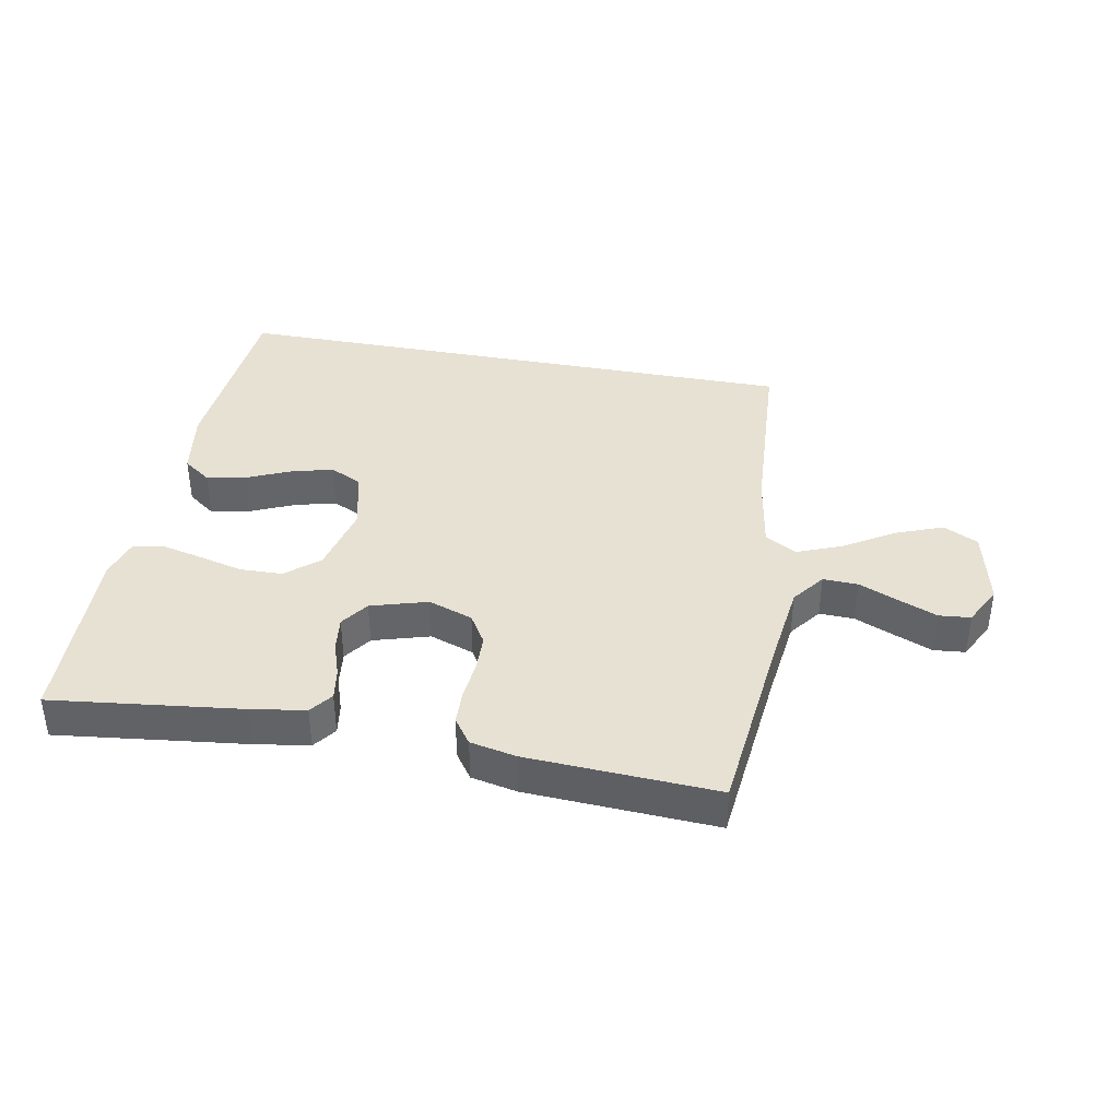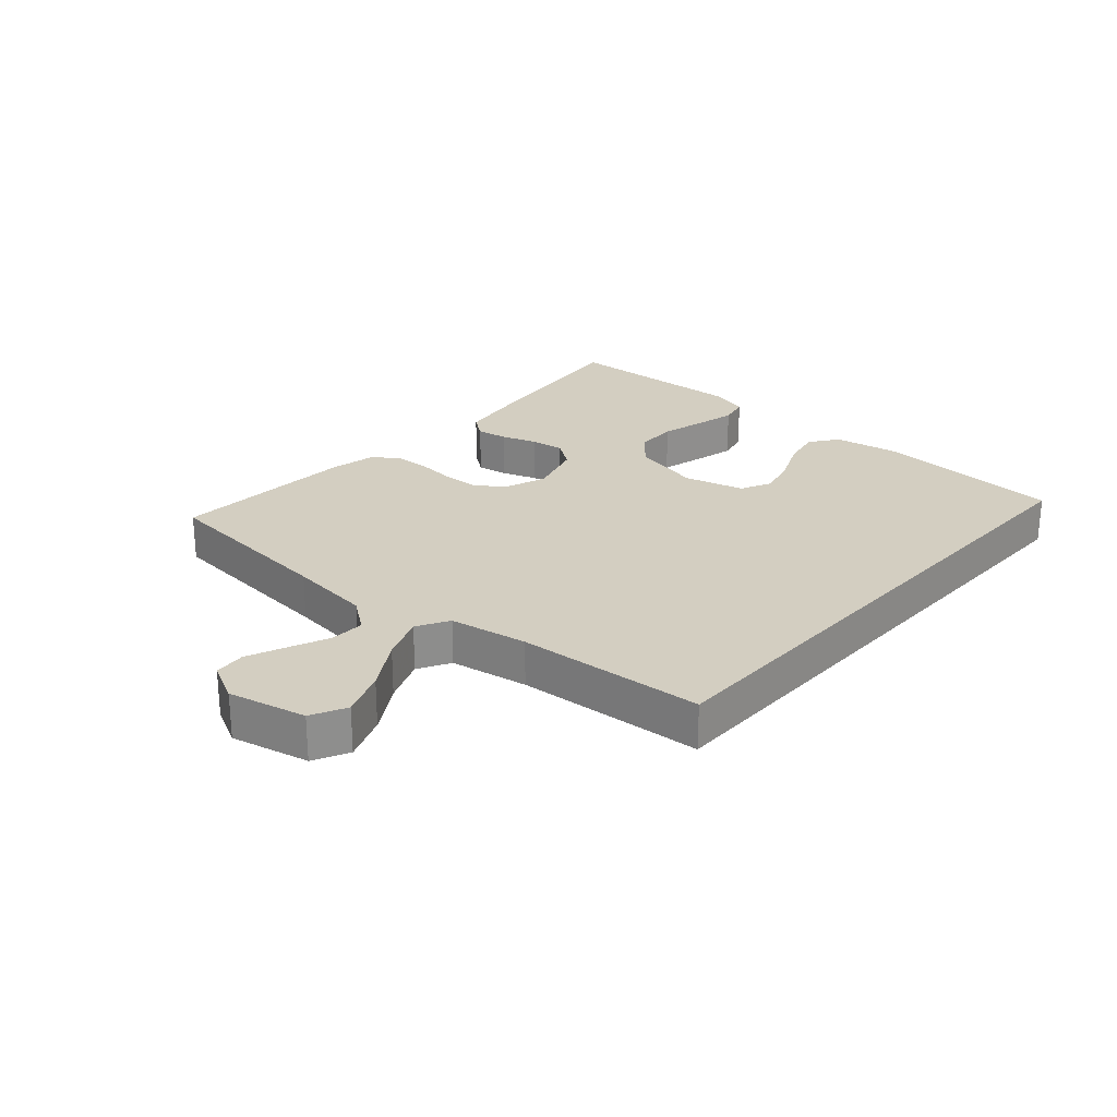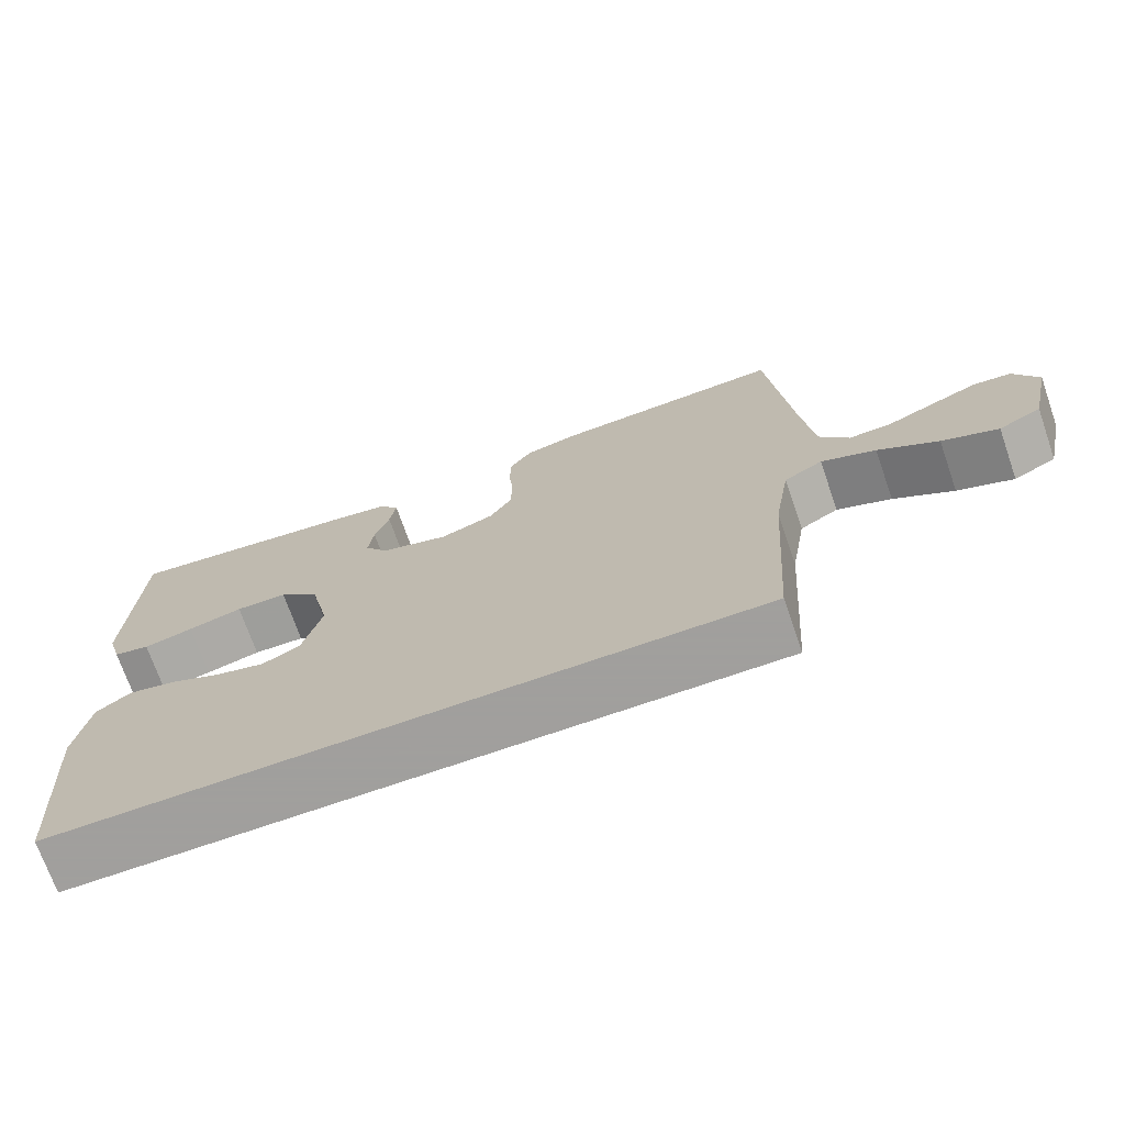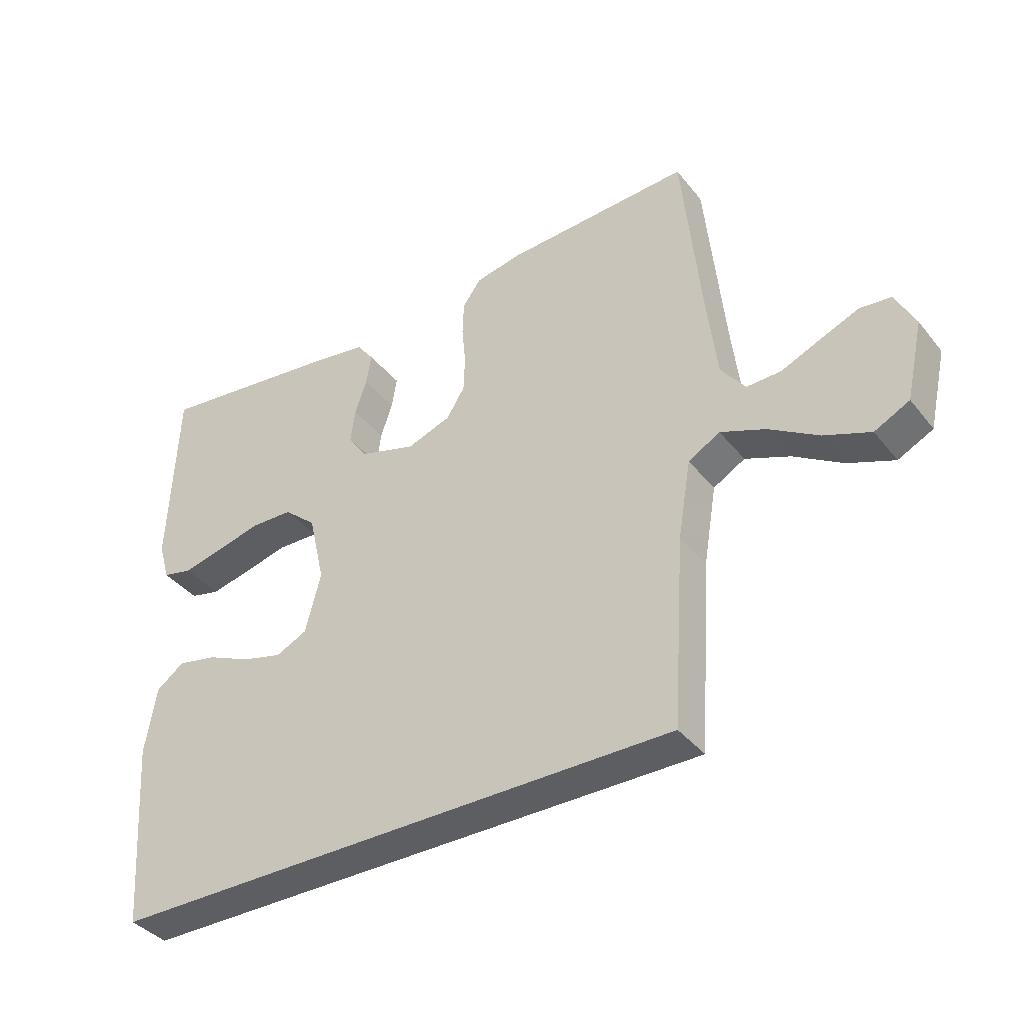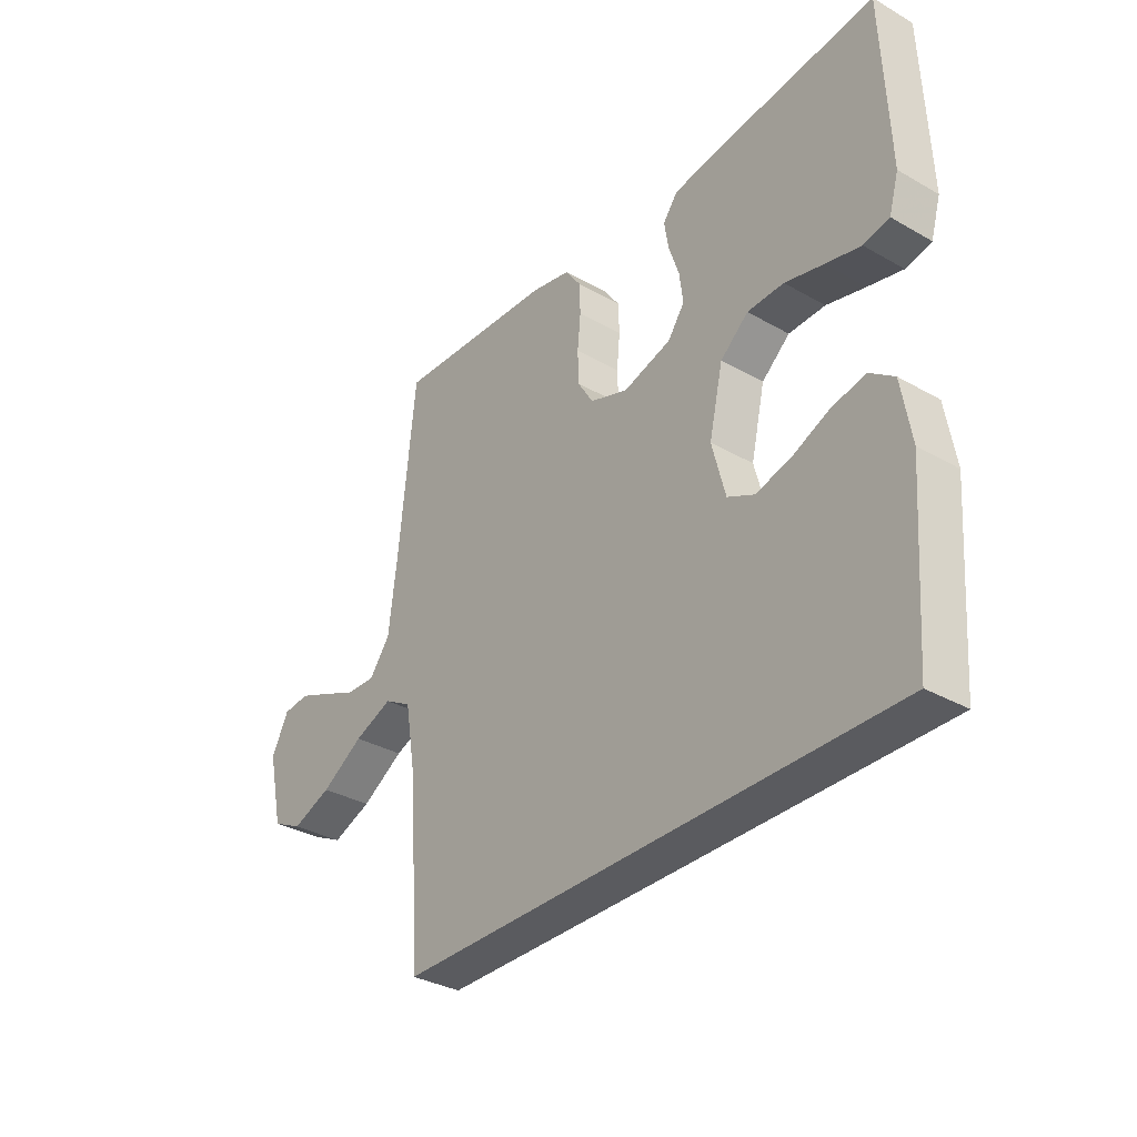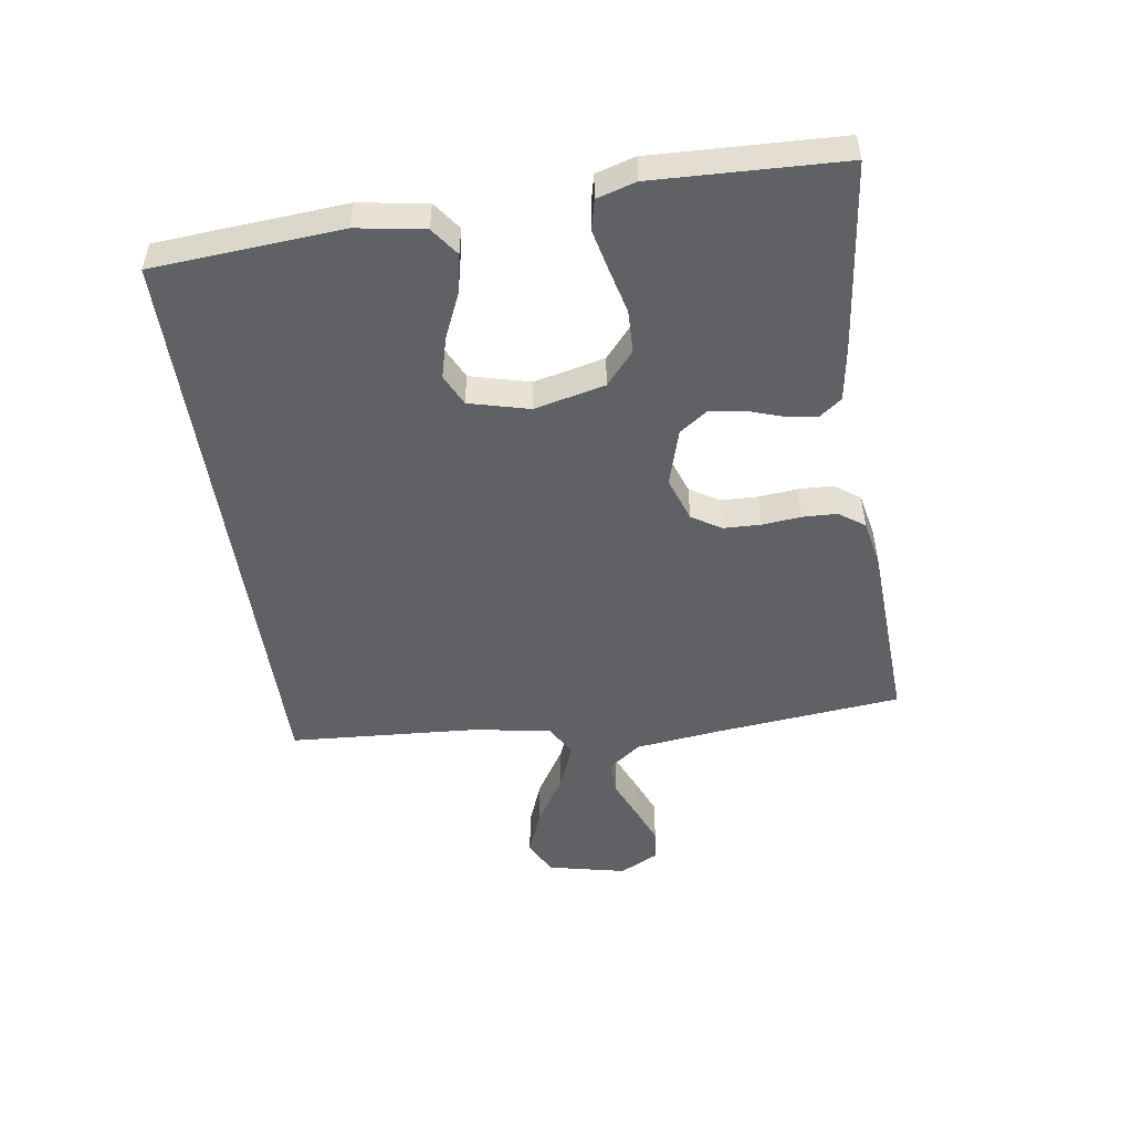
<metadata>
{"format":"obj","ext":"obj","renderer":"f3d","projection":"perspective","resolution":1024,"background":"white","views":[{"elev":38.9,"azim":10.8,"up":"+Y"},{"elev":25.1,"azim":131.5,"up":"+Y"},{"elev":-71.5,"azim":19.2,"up":"+Z"},{"elev":-38.3,"azim":34.1,"up":"+Z"},{"elev":-33.5,"azim":-128.0,"up":"+Z"},{"elev":-50.4,"azim":-81.5,"up":"+Y"}]}
</metadata>
<code>
v 0.5 0.07 0.5
v 0.53 0.07 0.2
v 0.546 0.07 0.066
v 0.585 0.07 0.014
v 0.641 0.07 0.016
v 0.704 0.07 0.043
v 0.765 0.07 0.068
v 0.815 0.07 0.063
v 0.847 0.07 0
v 0.819 0.07 -0.125
v 0.763 0.07 -0.153
v 0.689 0.07 -0.124
v 0.61 0.07 -0.075
v 0.538 0.07 -0.046
v 0.487 0.07 -0.075
v 0.466 0.07 -0.2
v 0.446 0.07 -0.5
v -0.477 0.07 -0.5
v -0.499 0.07 -0.2
v -0.481 0.07 -0.092
v -0.436 0.07 -0.059
v -0.373 0.07 -0.072
v -0.303 0.07 -0.103
v -0.238 0.07 -0.12
v -0.188 0.07 -0.096
v -0.163 0.07 0
v -0.189 0.07 0.113
v -0.241 0.07 0.158
v -0.309 0.07 0.16
v -0.381 0.07 0.142
v -0.446 0.07 0.127
v -0.494 0.07 0.138
v -0.512 0.07 0.2
v -0.5 0.07 0.5
v -0.2 0.07 0.463
v -0.114 0.07 0.449
v -0.087 0.07 0.413
v -0.095 0.07 0.363
v -0.114 0.07 0.307
v -0.121 0.07 0.252
v -0.09 0.07 0.208
v 0 0.07 0.181
v 0.071 0.07 0.206
v 0.1 0.07 0.253
v 0.102 0.07 0.312
v 0.096 0.07 0.374
v 0.098 0.07 0.429
v 0.127 0.07 0.47
v 0.2 0.07 0.485
v 0.5 0 0.5
v 0.53 0 0.2
v 0.546 0 0.066
v 0.585 0 0.014
v 0.641 0 0.016
v 0.704 0 0.043
v 0.765 0 0.068
v 0.815 0 0.063
v 0.847 0 0
v 0.819 0 -0.125
v 0.763 0 -0.153
v 0.689 0 -0.124
v 0.61 0 -0.075
v 0.538 0 -0.046
v 0.487 0 -0.075
v 0.466 0 -0.2
v 0.446 0 -0.5
v -0.477 0 -0.5
v -0.499 0 -0.2
v -0.481 0 -0.092
v -0.436 0 -0.059
v -0.373 0 -0.072
v -0.303 0 -0.103
v -0.238 0 -0.12
v -0.188 0 -0.096
v -0.163 0 0
v -0.189 0 0.113
v -0.241 0 0.158
v -0.309 0 0.16
v -0.381 0 0.142
v -0.446 0 0.127
v -0.494 0 0.138
v -0.512 0 0.2
v -0.5 0 0.5
v -0.2 0 0.463
v -0.114 0 0.449
v -0.087 0 0.413
v -0.095 0 0.363
v -0.114 0 0.307
v -0.121 0 0.252
v -0.09 0 0.208
v 0 0 0.181
v 0.071 0 0.206
v 0.1 0 0.253
v 0.102 0 0.312
v 0.096 0 0.374
v 0.098 0 0.429
v 0.127 0 0.47
v 0.2 0 0.485
f 48 49 1 2
f 45 46 47 48
f 44 45 48 2
f 43 44 2 3
f 42 43 3 4
f 36 37 38 39
f 36 39 40
f 35 36 40
f 34 35 40
f 33 34 40 41
f 29 30 31 32
f 29 32 33 41
f 20 21 22 23
f 20 23 24
f 19 20 24
f 16 17 18 19
f 15 16 19 24
f 14 15 24 25
f 10 11 12 13
f 10 13 14
f 9 10 14
f 5 6 7 8
f 5 8 9 14
f 28 29 41 42
f 27 28 42 4
f 26 27 4
f 25 26 4
f 4 5 14 25
f 51 50 98 97
f 97 96 95 94
f 51 97 94 93
f 52 51 93 92
f 53 52 92 91
f 88 87 86 85
f 89 88 85
f 89 85 84
f 89 84 83
f 90 89 83 82
f 81 80 79 78
f 90 82 81 78
f 72 71 70 69
f 73 72 69
f 73 69 68
f 68 67 66 65
f 73 68 65 64
f 74 73 64 63
f 62 61 60 59
f 63 62 59
f 63 59 58
f 57 56 55 54
f 63 58 57 54
f 91 90 78 77
f 53 91 77 76
f 53 76 75
f 53 75 74
f 74 63 54 53
f 1 50 51 2
f 2 51 52 3
f 3 52 53 4
f 4 53 54 5
f 5 54 55 6
f 6 55 56 7
f 7 56 57 8
f 8 57 58 9
f 9 58 59 10
f 10 59 60 11
f 11 60 61 12
f 12 61 62 13
f 13 62 63 14
f 14 63 64 15
f 15 64 65 16
f 16 65 66 17
f 17 66 67 18
f 18 67 68 19
f 19 68 69 20
f 20 69 70 21
f 21 70 71 22
f 22 71 72 23
f 23 72 73 24
f 24 73 74 25
f 25 74 75 26
f 26 75 76 27
f 27 76 77 28
f 28 77 78 29
f 29 78 79 30
f 30 79 80 31
f 31 80 81 32
f 32 81 82 33
f 33 82 83 34
f 34 83 84 35
f 35 84 85 36
f 36 85 86 37
f 37 86 87 38
f 38 87 88 39
f 39 88 89 40
f 40 89 90 41
f 41 90 91 42
f 42 91 92 43
f 43 92 93 44
f 44 93 94 45
f 45 94 95 46
f 46 95 96 47
f 47 96 97 48
f 48 97 98 49
f 49 98 50 1

</code>
